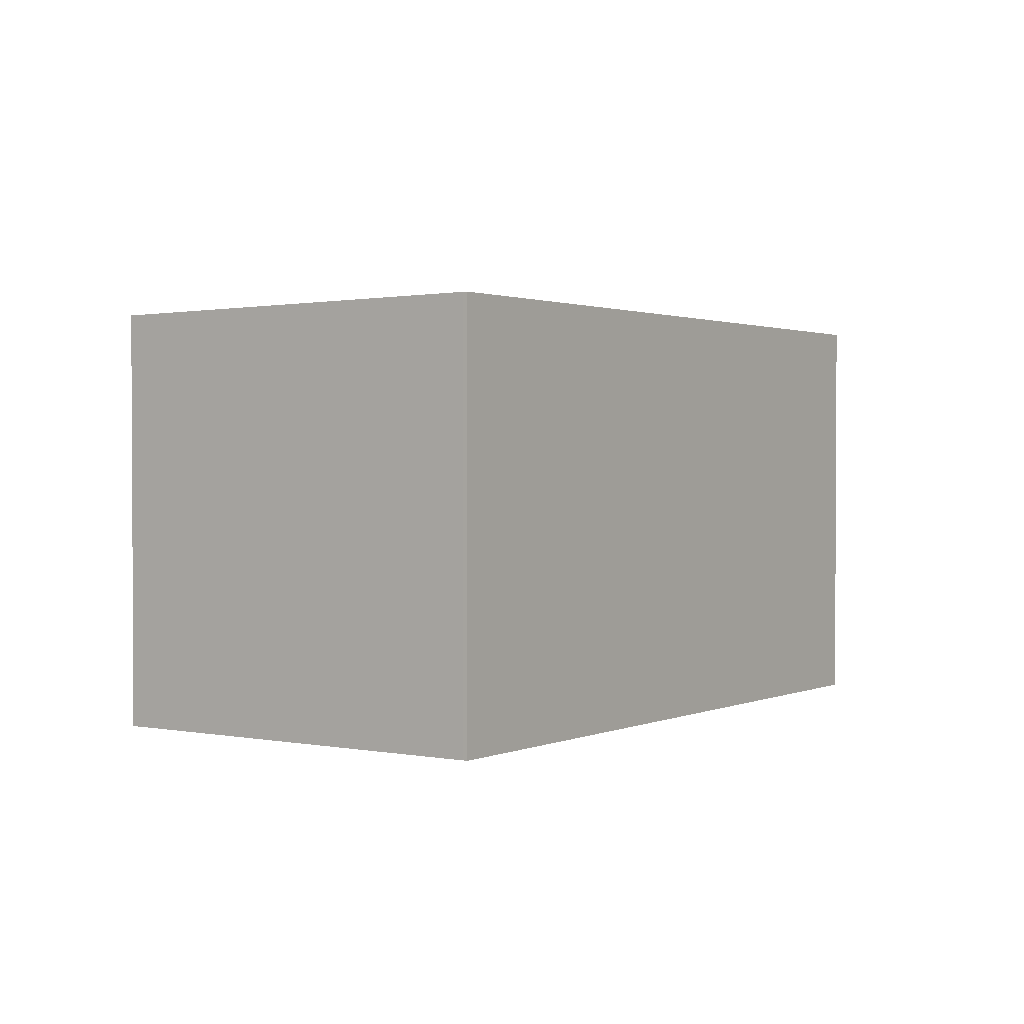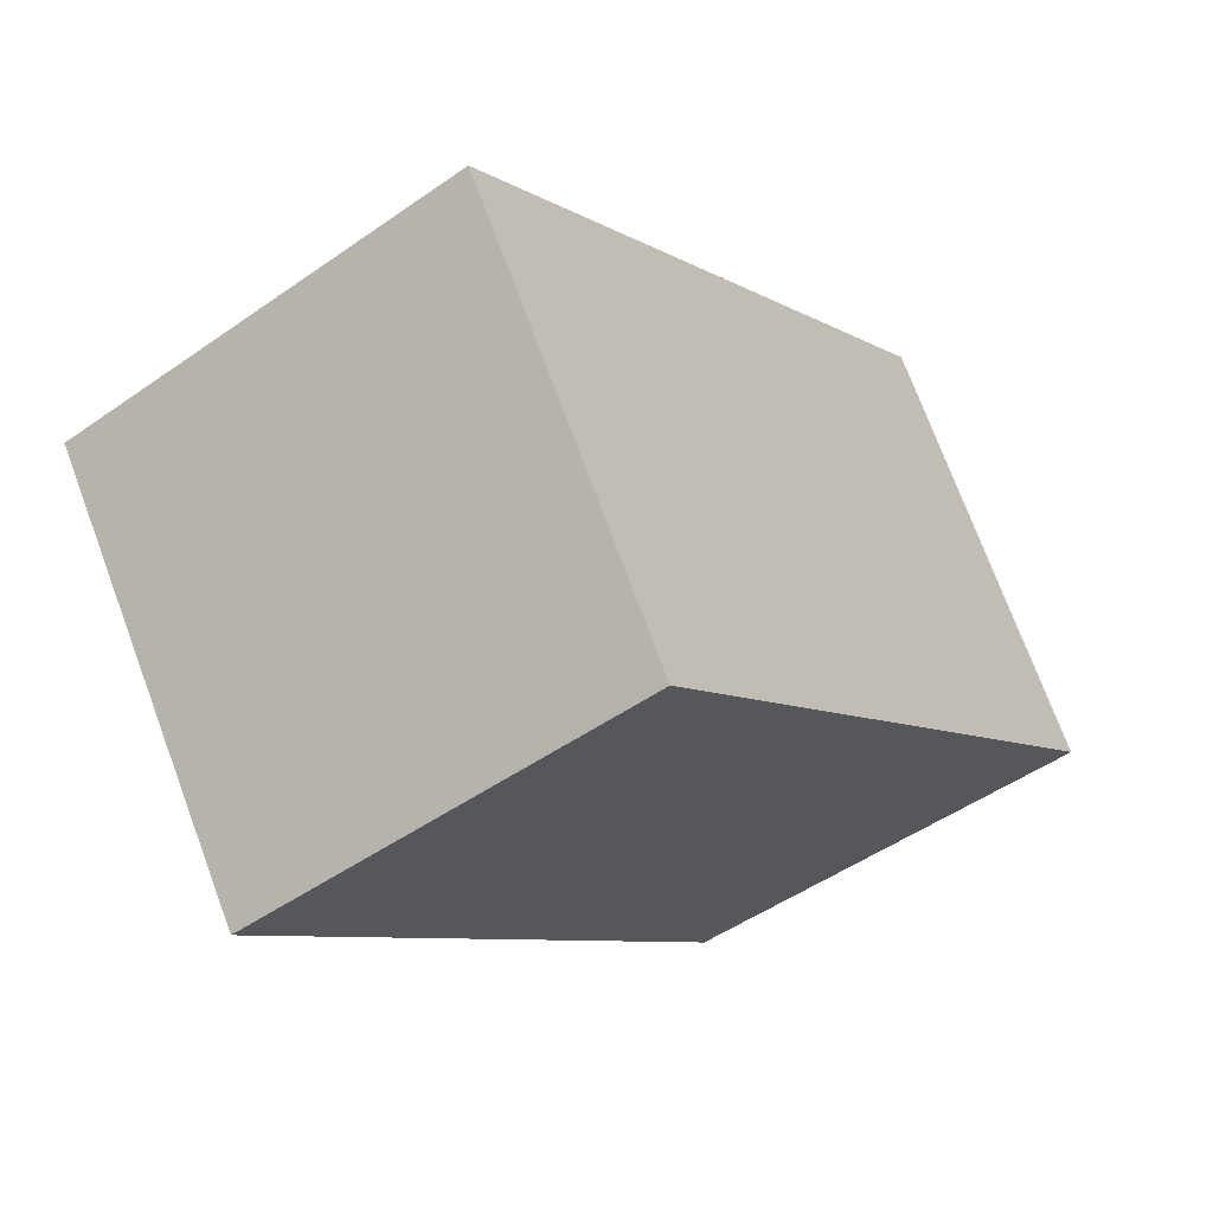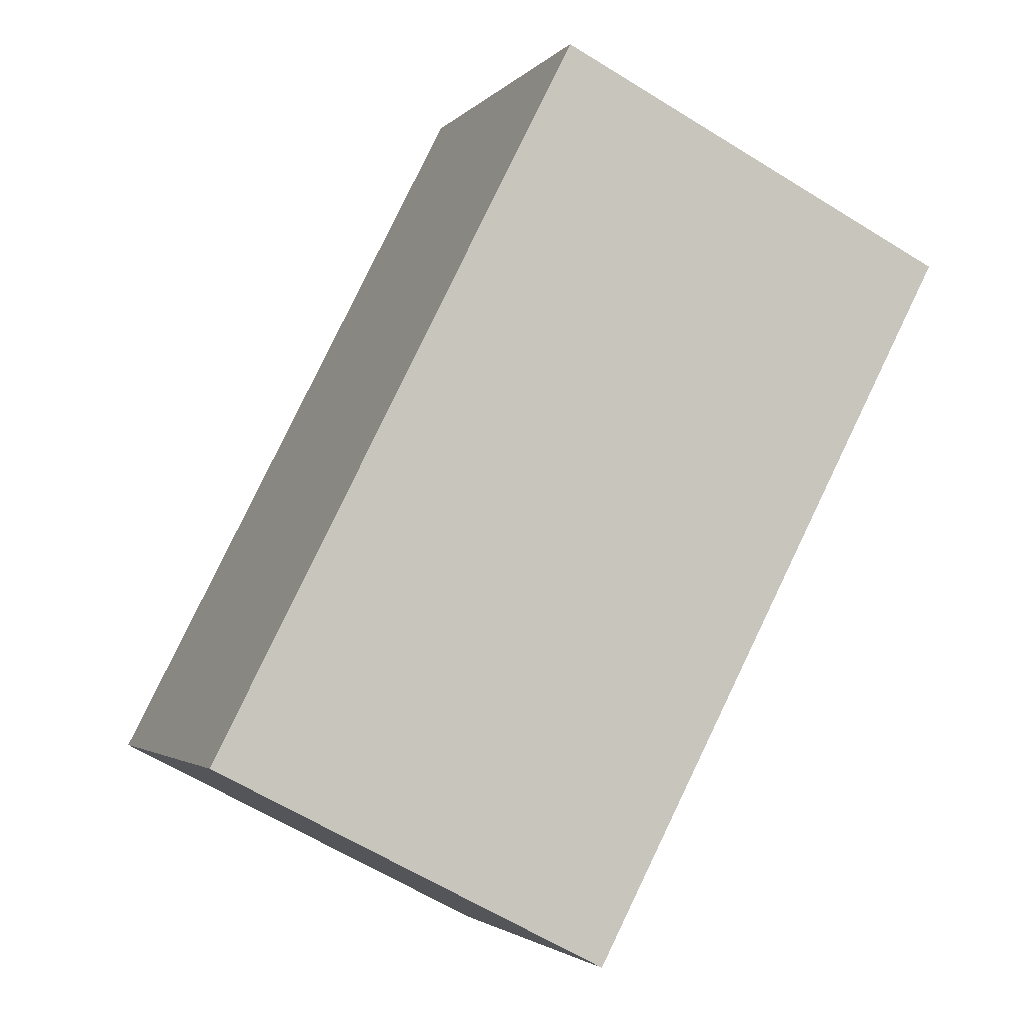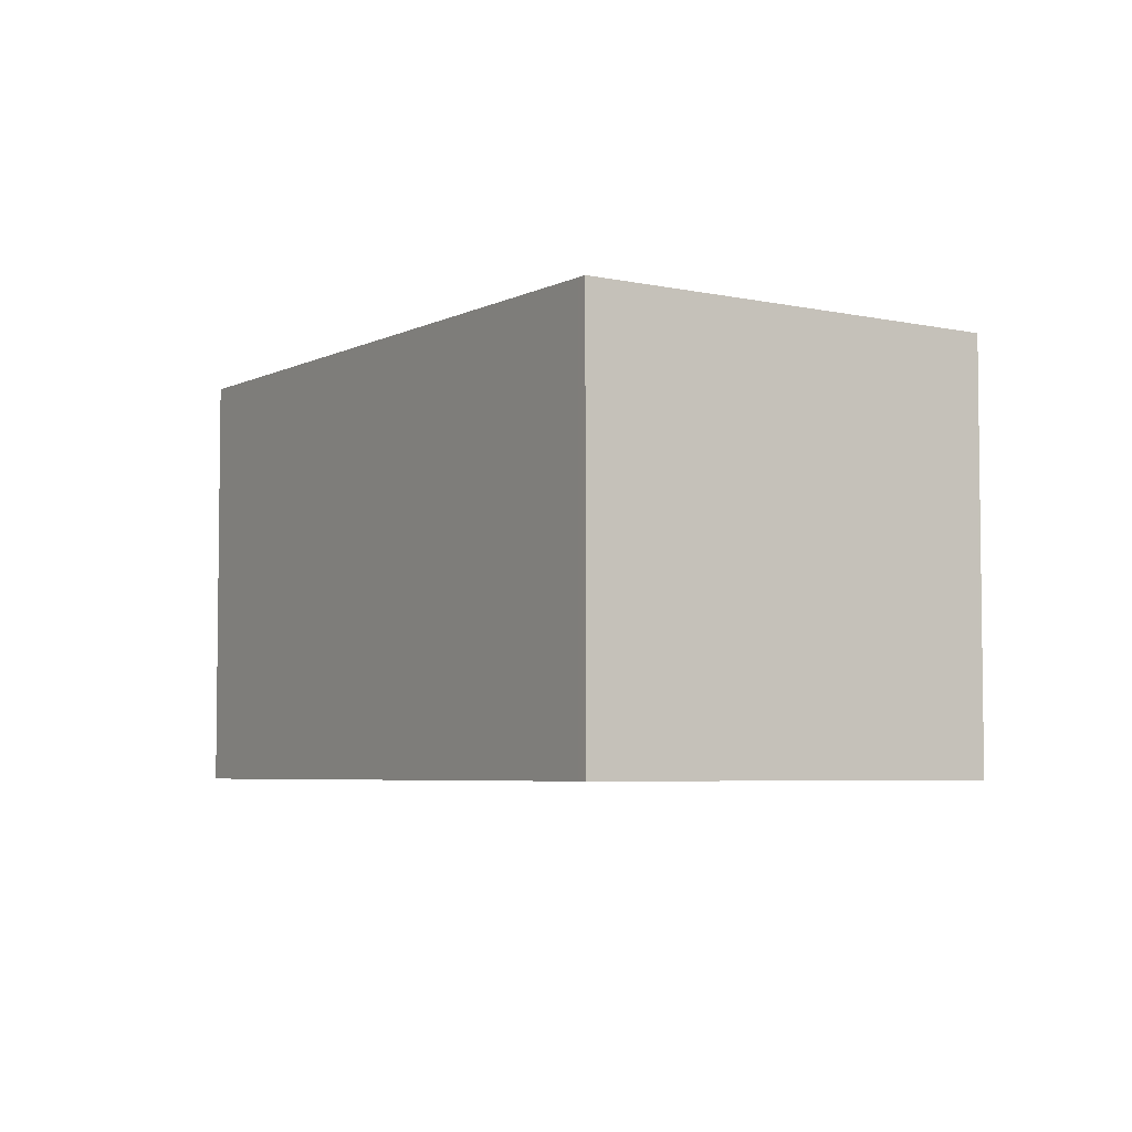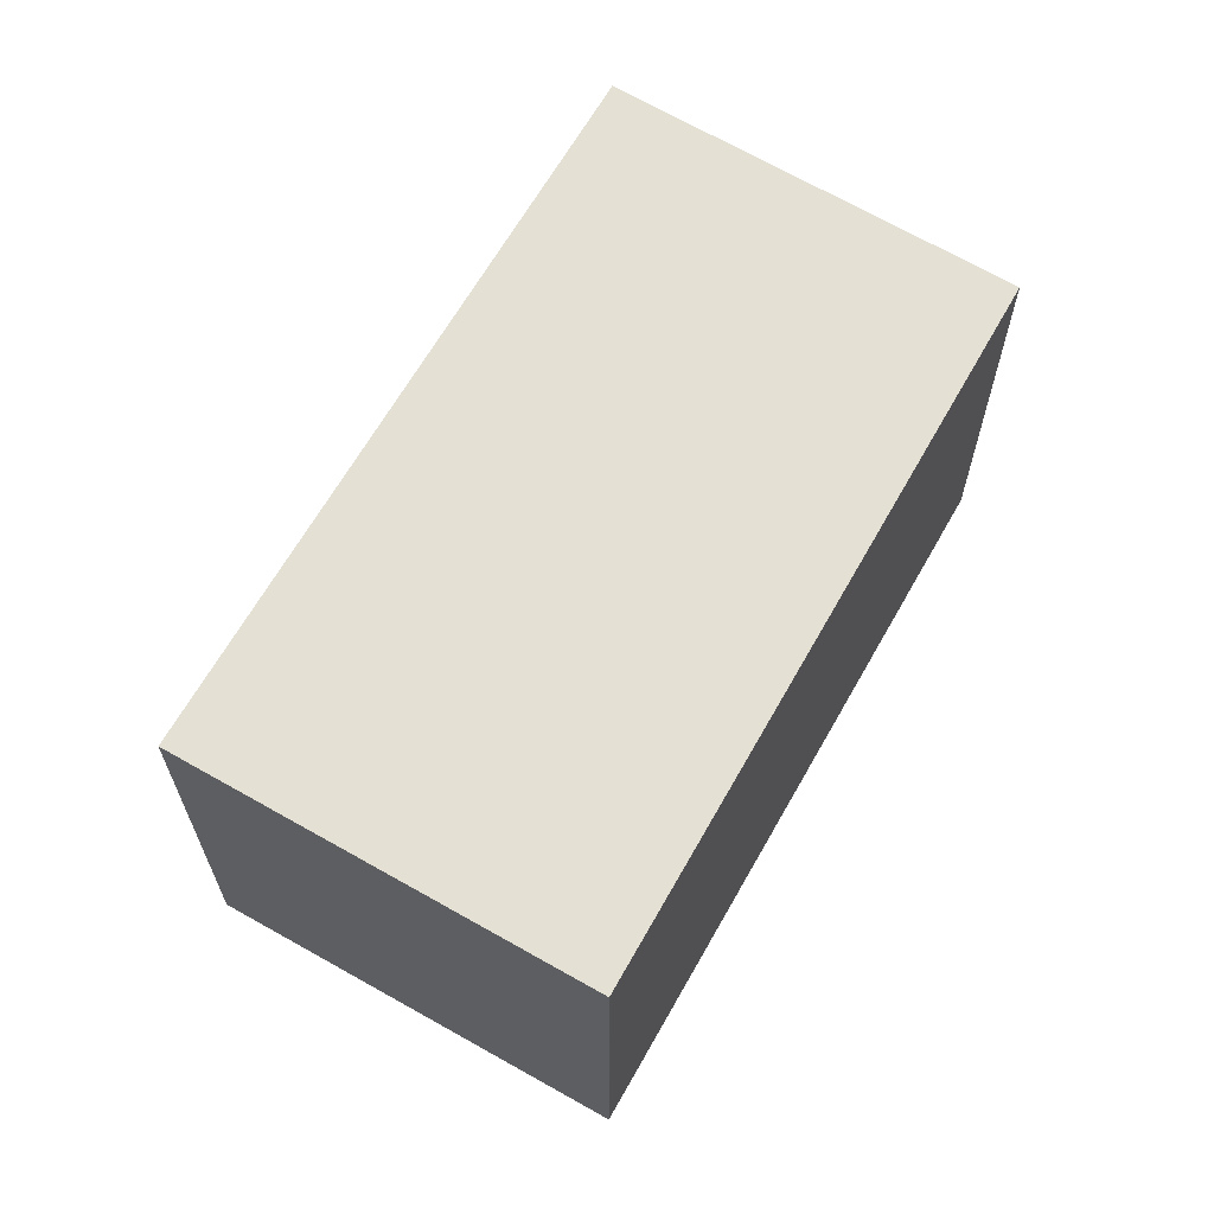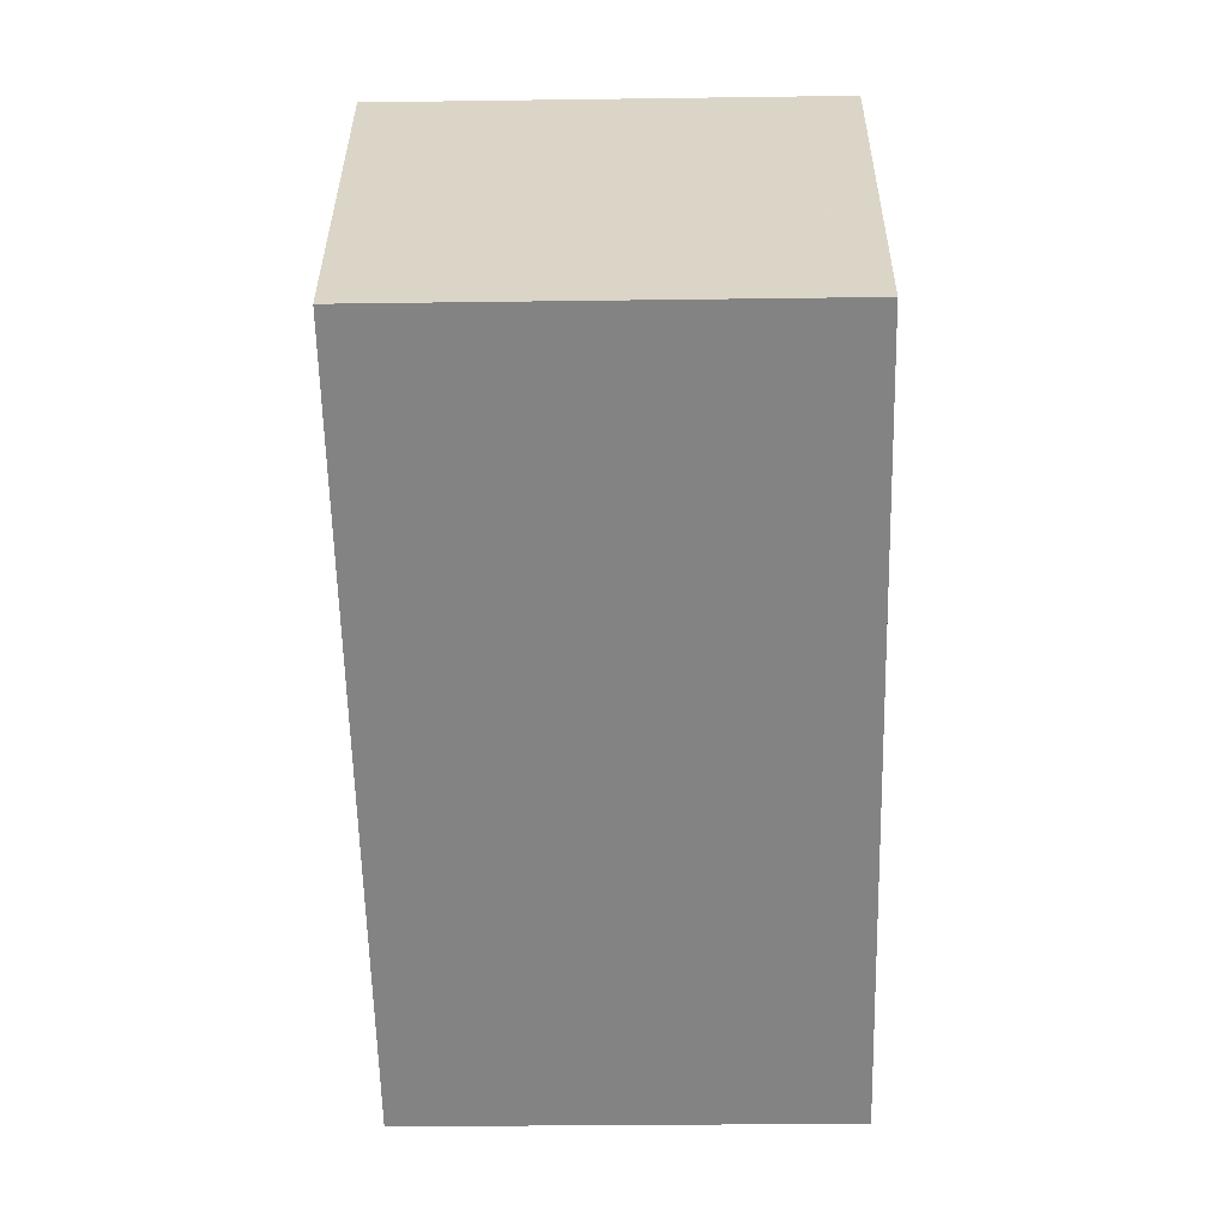
<metadata>
{"format":"obj","ext":"obj","renderer":"f3d","projection":"perspective","resolution":1024,"background":"white","views":[{"elev":1.8,"azim":159.4,"up":"+Z"},{"elev":-49.2,"azim":-52.1,"up":"+Y"},{"elev":-62.4,"azim":57.8,"up":"+Y"},{"elev":-4.9,"azim":-86.6,"up":"+Z"},{"elev":65.3,"azim":-25.3,"up":"+Z"},{"elev":-25.8,"azim":91.3,"up":"+Y"}]}
</metadata>
<code>
v -2015 -1952 2.166
v -2017 -1951 2.204
v -2013 -1948 2.245
v -2012 -1950 2.207
v -2013 -1948 2.244
v -2016 -1951 2.203
v -2012 -1950 2.207
v -2013 -1948 2.244
v -2013 -1948 2.245
v -2015 -1952 2.166
v -2016 -1951 2.204
v -2016 -1951 2.204
v -2015 -1952 2.167
v -2015 -1952 2.166
v -2013 -1951 2.189
v -2015 -1952 2.166
v -2015 -1952 2.166
v -2015 -1952 0
v -2015 -1952 0
v -2016 -1951 2.204
v -2017 -1951 2.204
v -2017 -1951 0
v -2016 -1951 0
v -2013 -1948 2.244
v -2013 -1948 2.245
v -2013 -1948 0
v -2013 -1948 0
v -2012 -1950 2.207
v -2012 -1950 2.207
v -2012 -1950 0
v -2012 -1950 0
v -2012 -1950 2.207
v -2013 -1948 2.244
v -2013 -1948 0
v -2012 -1950 0
v -2017 -1951 2.204
v -2016 -1951 2.203
v -2016 -1951 0
v -2017 -1951 0
v -2013 -1951 2.189
v -2012 -1950 2.207
v -2012 -1950 0
v -2013 -1951 0
v -2013 -1948 2.245
v -2013 -1948 2.245
v -2013 -1948 4.441e-16
v -2013 -1948 0
v -2015 -1952 2.166
v -2015 -1952 2.166
v -2015 -1952 0
v -2015 -1952 0
v -2013 -1948 2.245
v -2016 -1951 2.204
v -2016 -1951 0
v -2013 -1948 4.441e-16
v -2016 -1951 2.203
v -2015 -1952 2.166
v -2015 -1952 0
v -2016 -1951 0
v -2015 -1952 2.166
v -2013 -1951 2.189
v -2013 -1951 0
v -2015 -1952 0
v -2015 -1952 0
v -2017 -1951 0
v -2013 -1948 0
v -2012 -1950 0
f 9 3 5 8
f 8 5 4 7
f 13 11 8 7 15
f 12 9 8 11
f 14 6 11 13
f 11 6 2 12
f 13 10 1 14
f 15 10 13
f 17 18 19 16
f 21 22 23 20
f 25 26 27 24
f 29 30 31 28
f 33 34 35 32
f 37 38 39 36
f 41 42 43 40
f 45 46 47 44
f 49 50 51 48
f 53 54 55 52
f 57 58 59 56
f 61 62 63 60
f 65 66 67 64

</code>
